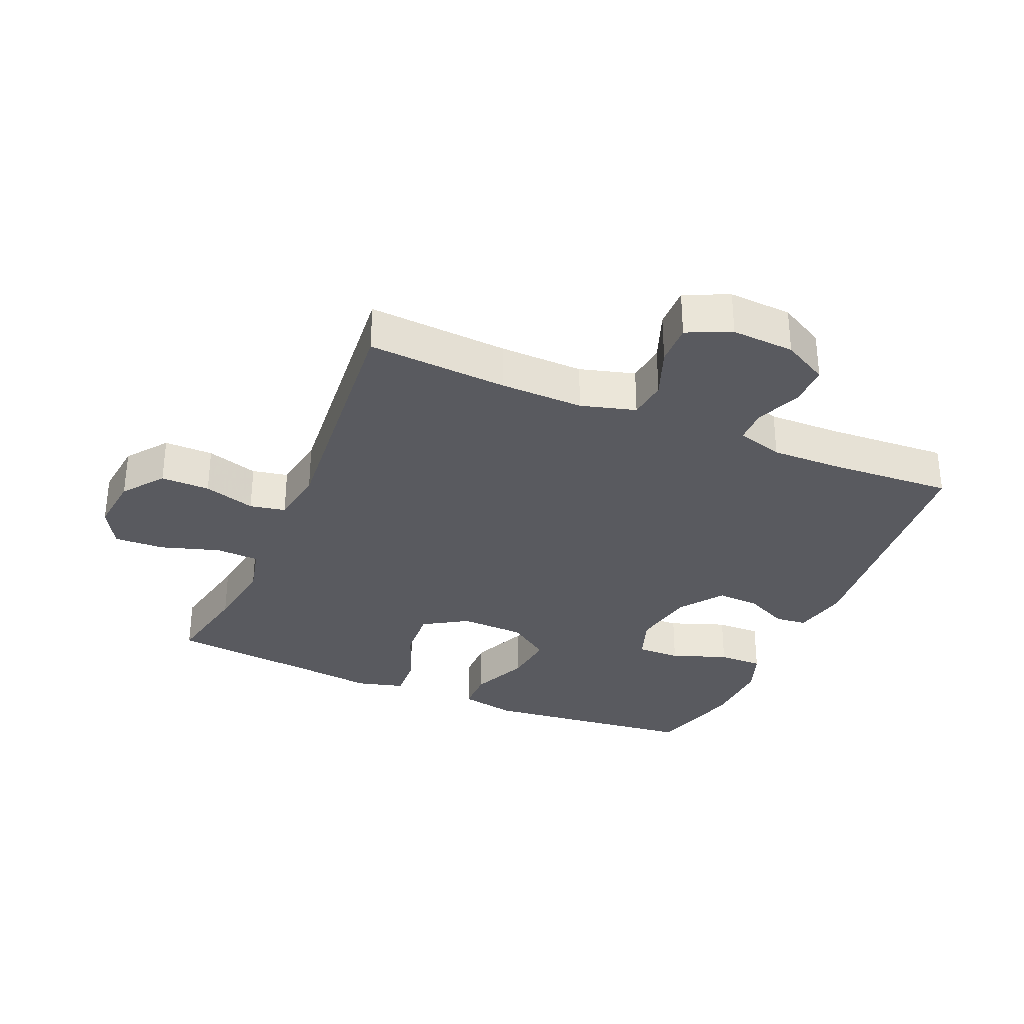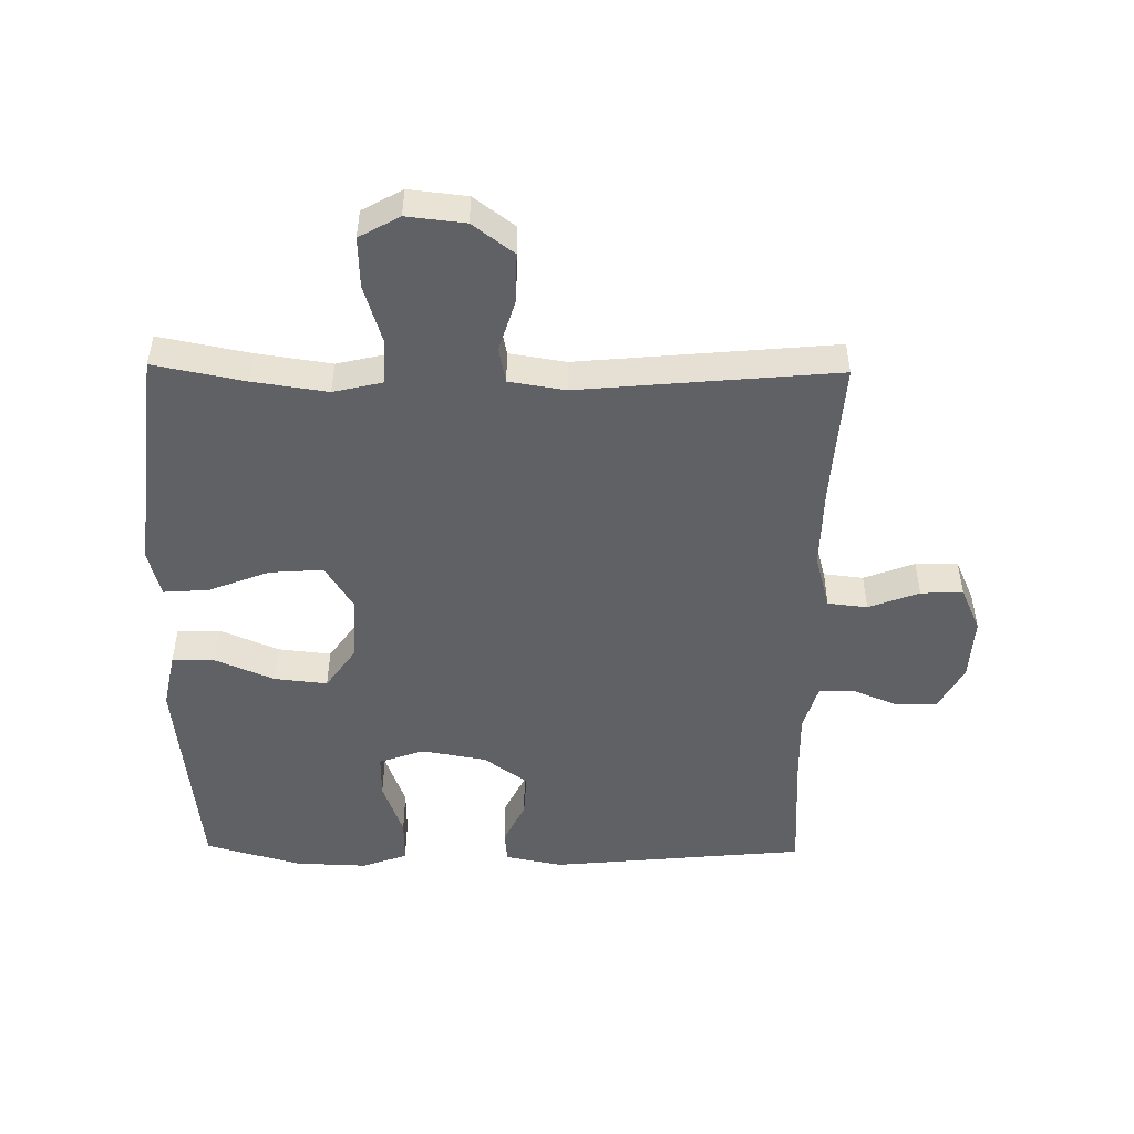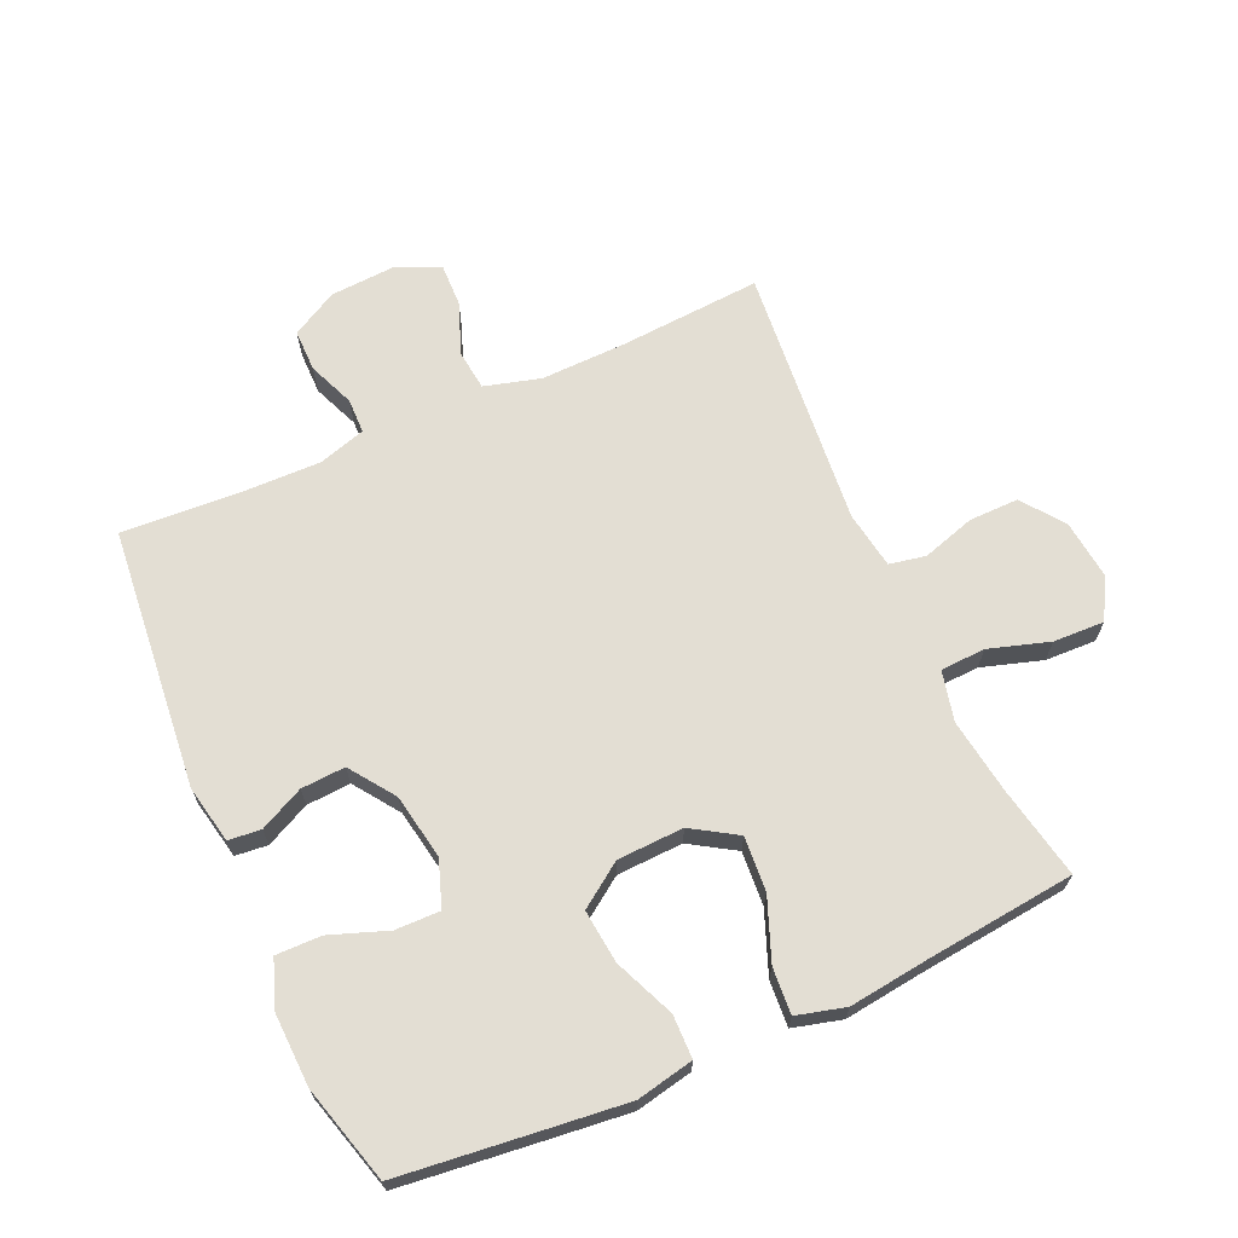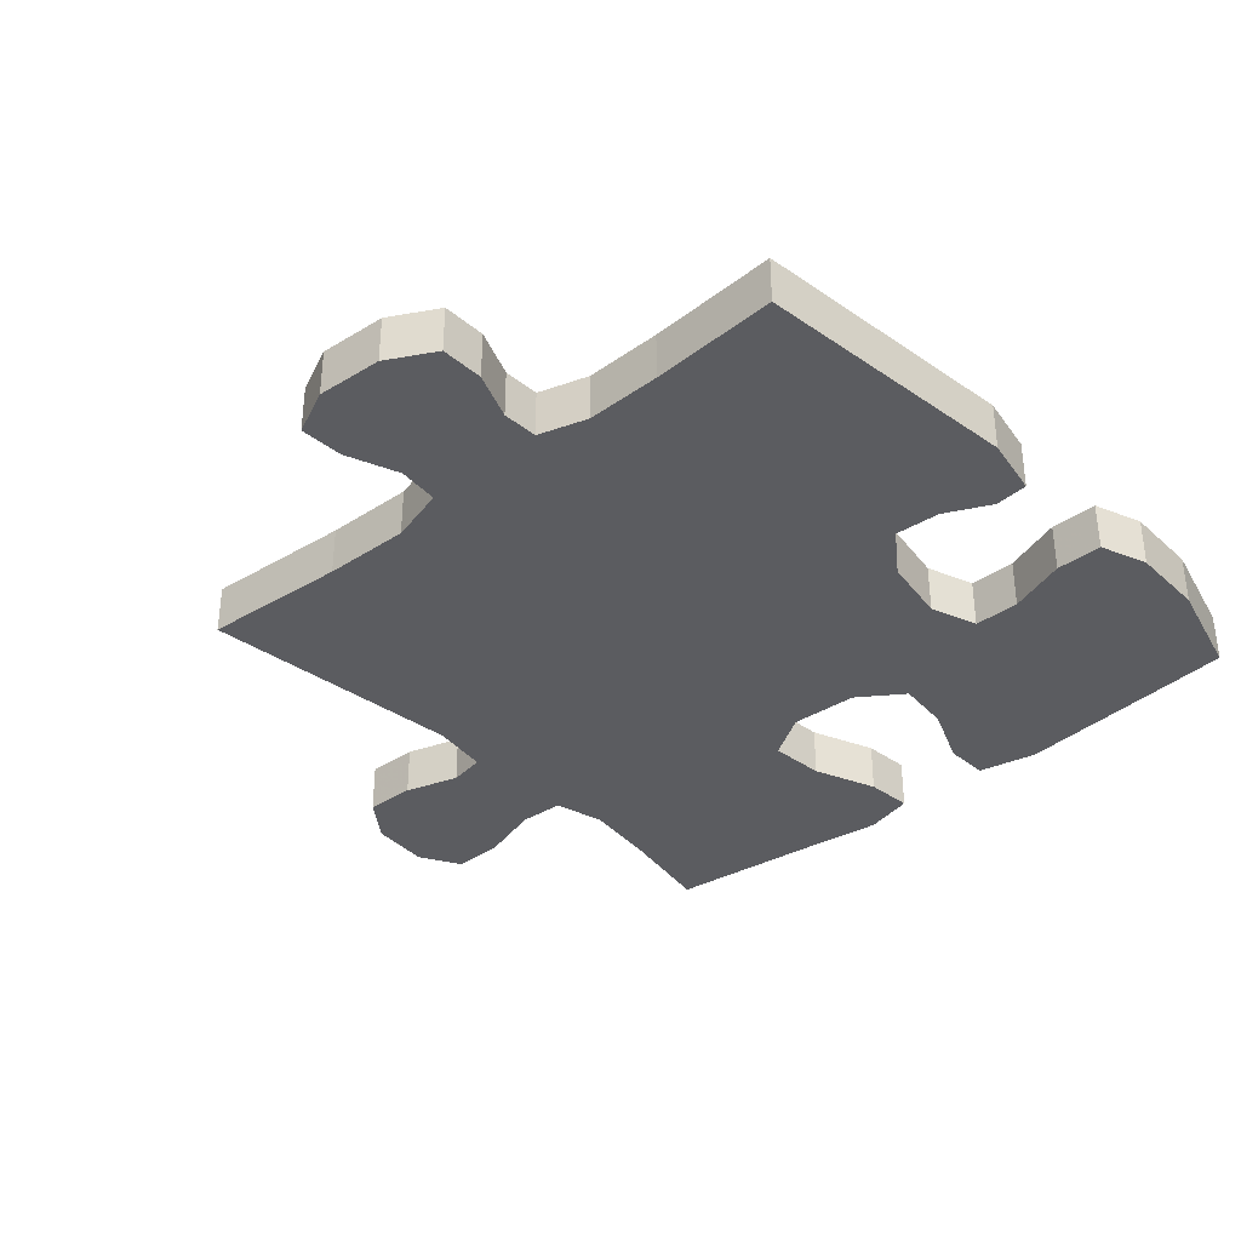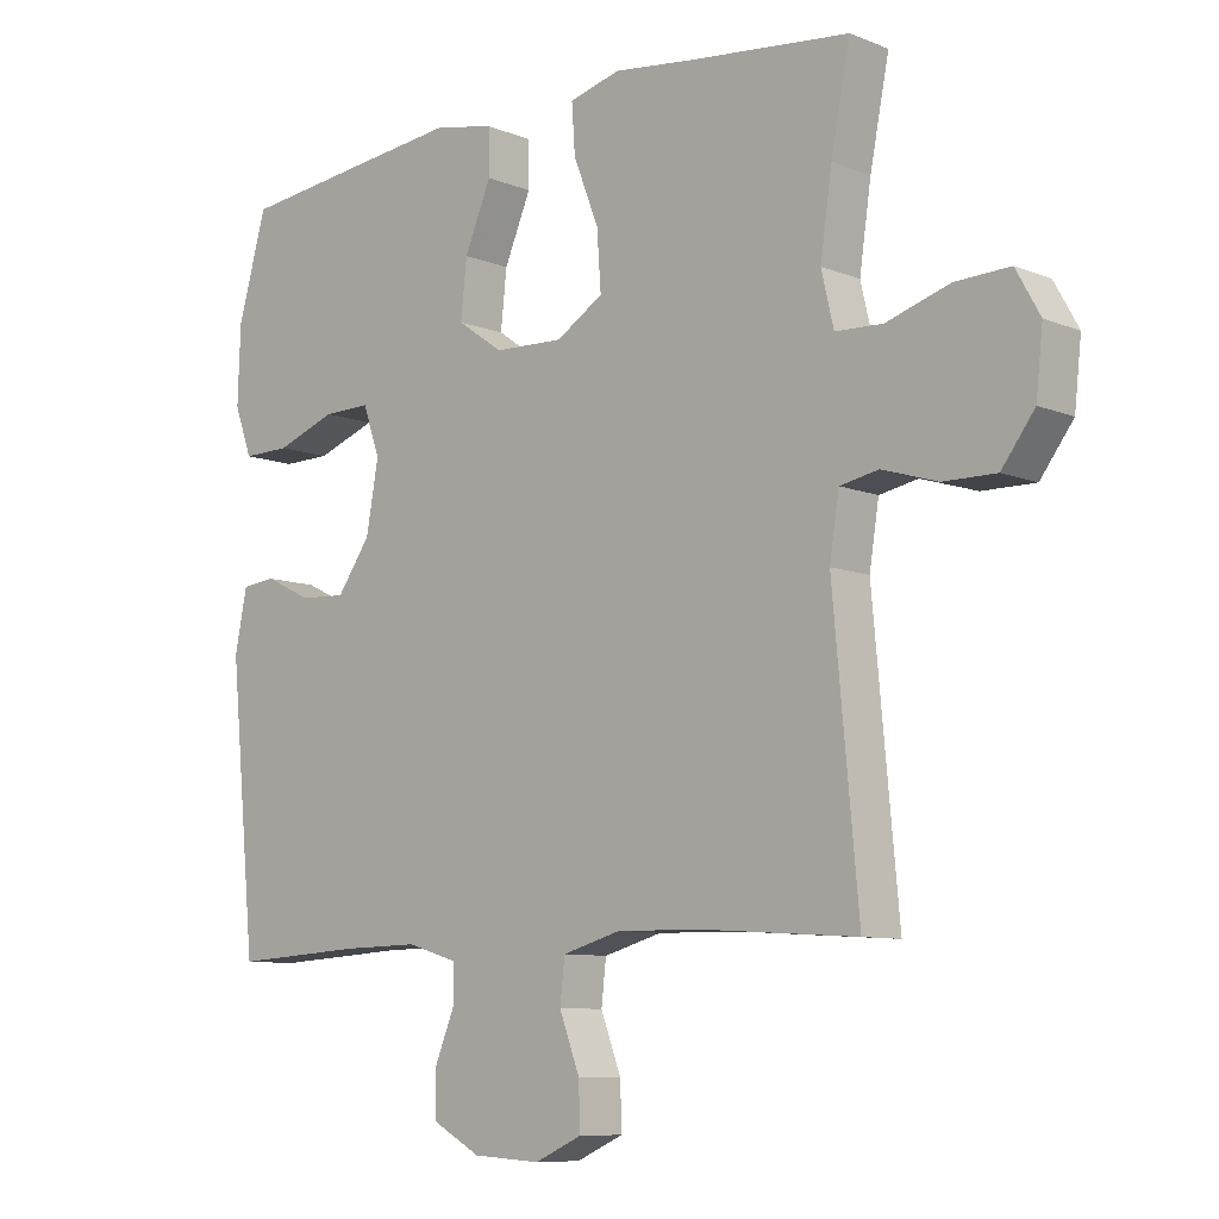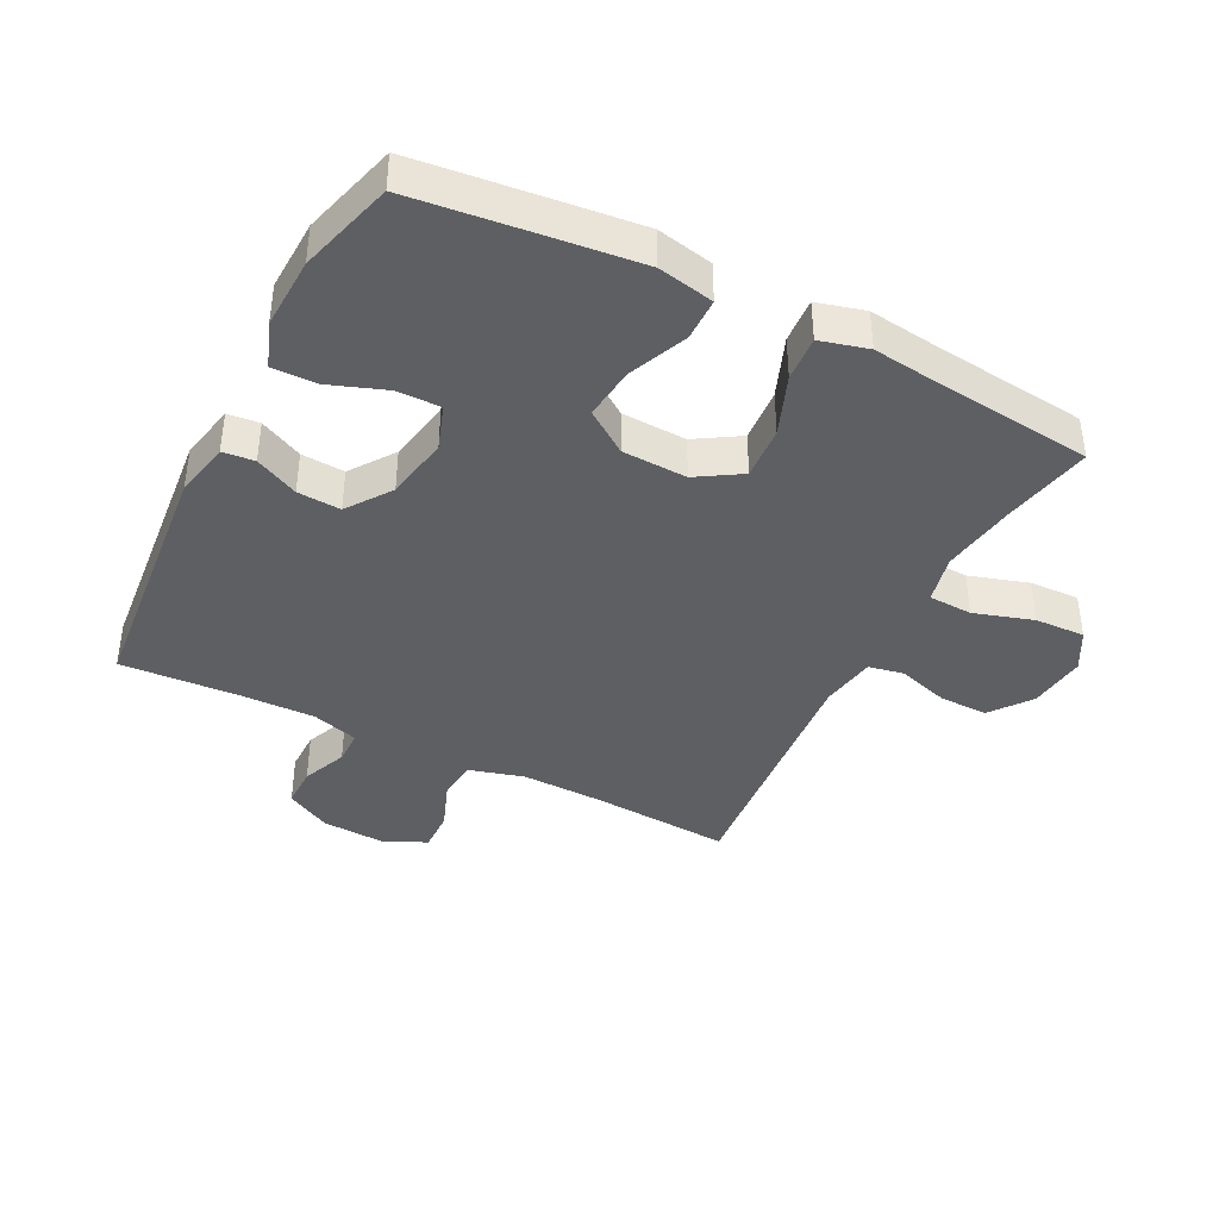
<metadata>
{"format":"obj","ext":"obj","renderer":"f3d","projection":"perspective","resolution":1024,"background":"white","views":[{"elev":-31.9,"azim":156.9,"up":"+Y"},{"elev":-49.7,"azim":89.2,"up":"+Y"},{"elev":67.3,"azim":-24.1,"up":"+Y"},{"elev":-35.3,"azim":-137.8,"up":"+Y"},{"elev":-8.9,"azim":43.1,"up":"+Z"},{"elev":-39.9,"azim":-27.0,"up":"+Y"}]}
</metadata>
<code>
v -0.5 0.07 -0.5
v -0.539 0.07 -0.098
v -0.521 0.07 -0.009
v -0.471 0.07 -0.004
v -0.403 0.07 -0.037
v -0.335 0.07 -0.041
v -0.286 0.07 0.028
v -0.268 0.07 0.129
v -0.293 0.07 0.2
v -0.362 0.07 0.199
v -0.45 0.07 0.167
v -0.52 0.07 0.166
v -0.546 0.07 0.237
v -0.542 0.07 0.35
v -0.5 0.07 0.5
v -0.296 0.07 0.523
v -0.159 0.07 0.538
v -0.071 0.07 0.52
v -0.07 0.07 0.453
v -0.109 0.07 0.361
v -0.118 0.07 0.278
v -0.051 0.07 0.231
v 0.051 0.07 0.227
v 0.12 0.07 0.27
v 0.114 0.07 0.354
v 0.077 0.07 0.449
v 0.072 0.07 0.52
v 0.147 0.07 0.54
v 0.268 0.07 0.525
v 0.5 0.07 0.5
v 0.472 0.07 0.358
v 0.455 0.07 0.241
v 0.473 0.07 0.164
v 0.542 0.07 0.161
v 0.635 0.07 0.19
v 0.714 0.07 0.193
v 0.749 0.07 0.13
v 0.739 0.07 0.039
v 0.691 0.07 -0.025
v 0.614 0.07 -0.024
v 0.533 0.07 0.001
v 0.477 0.07 -0.01
v 0.463 0.07 -0.098
v 0.5 0.07 -0.5
v 0.28 0.07 -0.485
v 0.149 0.07 -0.482
v 0.063 0.07 -0.506
v 0.056 0.07 -0.568
v 0.086 0.07 -0.647
v 0.088 0.07 -0.713
v 0.019 0.07 -0.744
v -0.08 0.07 -0.738
v -0.151 0.07 -0.699
v -0.151 0.07 -0.634
v -0.122 0.07 -0.563
v -0.123 0.07 -0.509
v -0.196 0.07 -0.487
v -0.309 0.07 -0.489
v -0.5 0 -0.5
v -0.539 0 -0.098
v -0.521 0 -0.009
v -0.471 0 -0.004
v -0.403 0 -0.037
v -0.335 0 -0.041
v -0.286 0 0.028
v -0.268 0 0.129
v -0.293 0 0.2
v -0.362 0 0.199
v -0.45 0 0.167
v -0.52 0 0.166
v -0.546 0 0.237
v -0.542 0 0.35
v -0.5 0 0.5
v -0.296 0 0.523
v -0.159 0 0.538
v -0.071 0 0.52
v -0.07 0 0.453
v -0.109 0 0.361
v -0.118 0 0.278
v -0.051 0 0.231
v 0.051 0 0.227
v 0.12 0 0.27
v 0.114 0 0.354
v 0.077 0 0.449
v 0.072 0 0.52
v 0.147 0 0.54
v 0.268 0 0.525
v 0.5 0 0.5
v 0.472 0 0.358
v 0.455 0 0.241
v 0.473 0 0.164
v 0.542 0 0.161
v 0.635 0 0.19
v 0.714 0 0.193
v 0.749 0 0.13
v 0.739 0 0.039
v 0.691 0 -0.025
v 0.614 0 -0.024
v 0.533 0 0.001
v 0.477 0 -0.01
v 0.463 0 -0.098
v 0.5 0 -0.5
v 0.28 0 -0.485
v 0.149 0 -0.482
v 0.063 0 -0.506
v 0.056 0 -0.568
v 0.086 0 -0.647
v 0.088 0 -0.713
v 0.019 0 -0.744
v -0.08 0 -0.738
v -0.151 0 -0.699
v -0.151 0 -0.634
v -0.122 0 -0.563
v -0.123 0 -0.509
v -0.196 0 -0.487
v -0.309 0 -0.489
f 52 53 54 55
f 52 55 56
f 51 52 56
f 48 49 50 51
f 47 48 51 56
f 46 47 56 57
f 43 44 45
f 42 43 45 46
f 38 39 40 41
f 36 37 38 41
f 34 35 36 41
f 33 34 41 42
f 32 33 42 46
f 29 30 31
f 25 26 27 28
f 24 25 28 29
f 17 18 19 20
f 17 20 21
f 16 17 21
f 15 16 21
f 14 15 21 22
f 10 11 12 13
f 9 10 13 14
f 2 3 4 5
f 58 1 2 5
f 57 58 5 6
f 24 29 31 32
f 23 24 32 46
f 22 23 46 57
f 9 14 22
f 8 9 22
f 7 8 22 57
f 6 7 57
f 113 112 111 110
f 114 113 110
f 114 110 109
f 109 108 107 106
f 114 109 106 105
f 115 114 105 104
f 103 102 101
f 104 103 101 100
f 99 98 97 96
f 99 96 95 94
f 99 94 93 92
f 100 99 92 91
f 104 100 91 90
f 89 88 87
f 86 85 84 83
f 87 86 83 82
f 78 77 76 75
f 79 78 75
f 79 75 74
f 79 74 73
f 80 79 73 72
f 71 70 69 68
f 72 71 68 67
f 63 62 61 60
f 63 60 59 116
f 64 63 116 115
f 90 89 87 82
f 104 90 82 81
f 115 104 81 80
f 80 72 67
f 80 67 66
f 115 80 66 65
f 115 65 64
f 1 59 60 2
f 2 60 61 3
f 3 61 62 4
f 4 62 63 5
f 5 63 64 6
f 6 64 65 7
f 7 65 66 8
f 8 66 67 9
f 9 67 68 10
f 10 68 69 11
f 11 69 70 12
f 12 70 71 13
f 13 71 72 14
f 14 72 73 15
f 15 73 74 16
f 16 74 75 17
f 17 75 76 18
f 18 76 77 19
f 19 77 78 20
f 20 78 79 21
f 21 79 80 22
f 22 80 81 23
f 23 81 82 24
f 24 82 83 25
f 25 83 84 26
f 26 84 85 27
f 27 85 86 28
f 28 86 87 29
f 29 87 88 30
f 30 88 89 31
f 31 89 90 32
f 32 90 91 33
f 33 91 92 34
f 34 92 93 35
f 35 93 94 36
f 36 94 95 37
f 37 95 96 38
f 38 96 97 39
f 39 97 98 40
f 40 98 99 41
f 41 99 100 42
f 42 100 101 43
f 43 101 102 44
f 44 102 103 45
f 45 103 104 46
f 46 104 105 47
f 47 105 106 48
f 48 106 107 49
f 49 107 108 50
f 50 108 109 51
f 51 109 110 52
f 52 110 111 53
f 53 111 112 54
f 54 112 113 55
f 55 113 114 56
f 56 114 115 57
f 57 115 116 58
f 58 116 59 1

</code>
